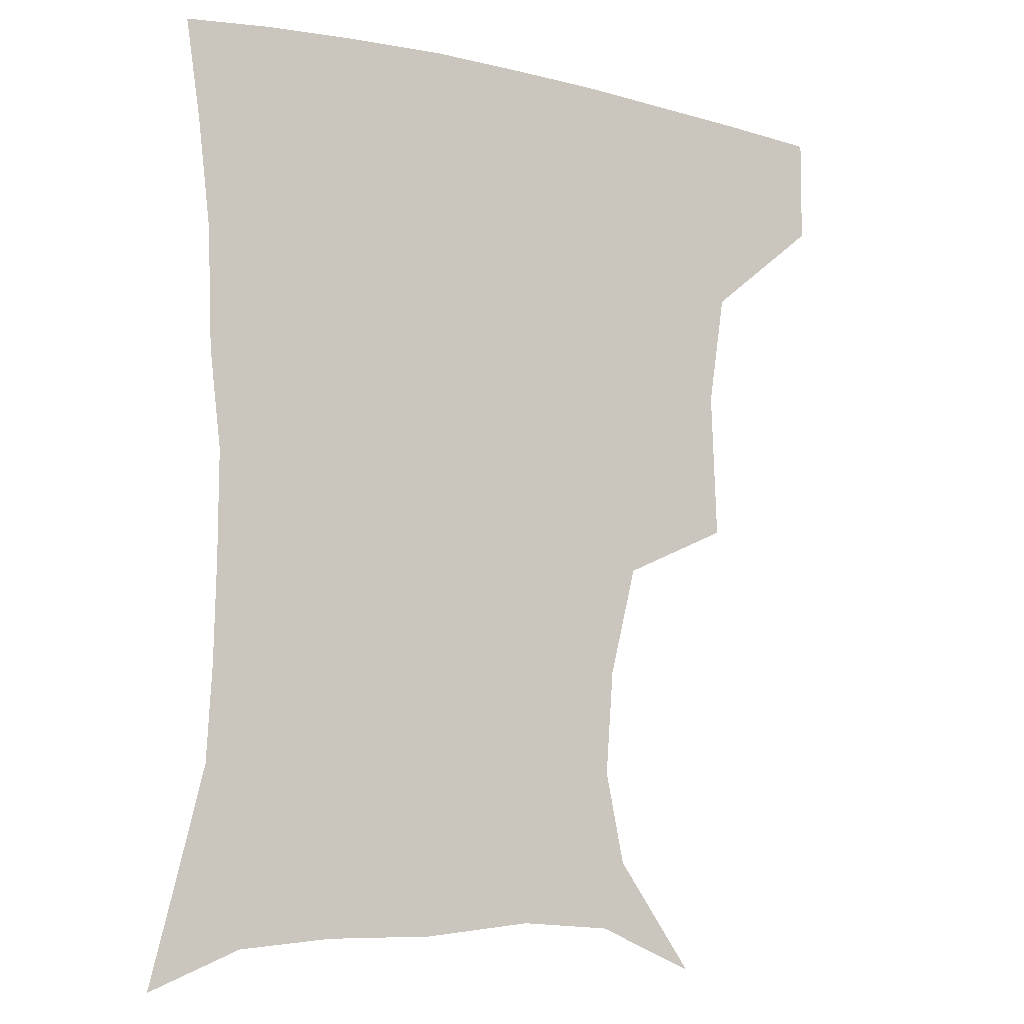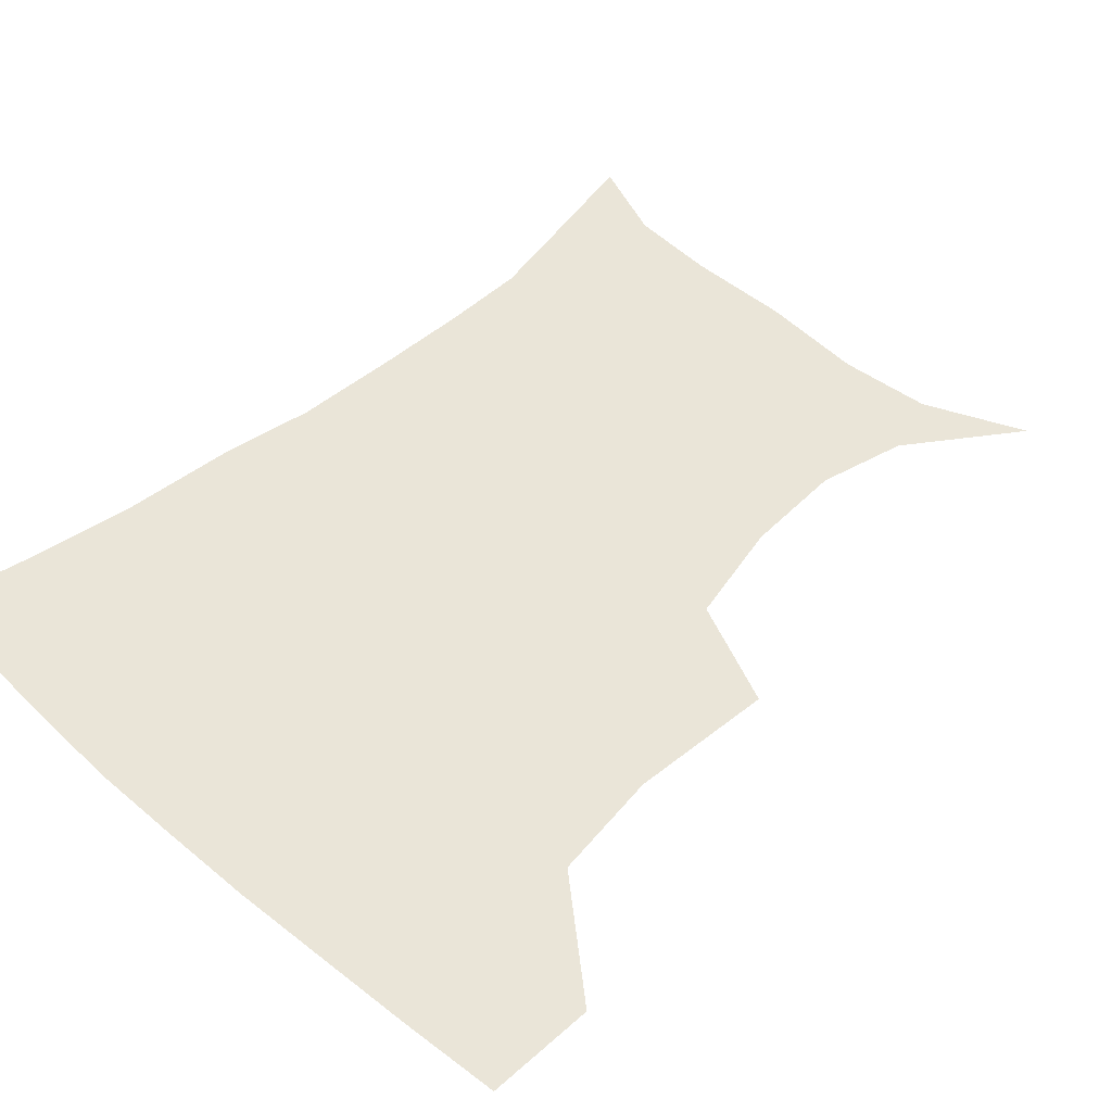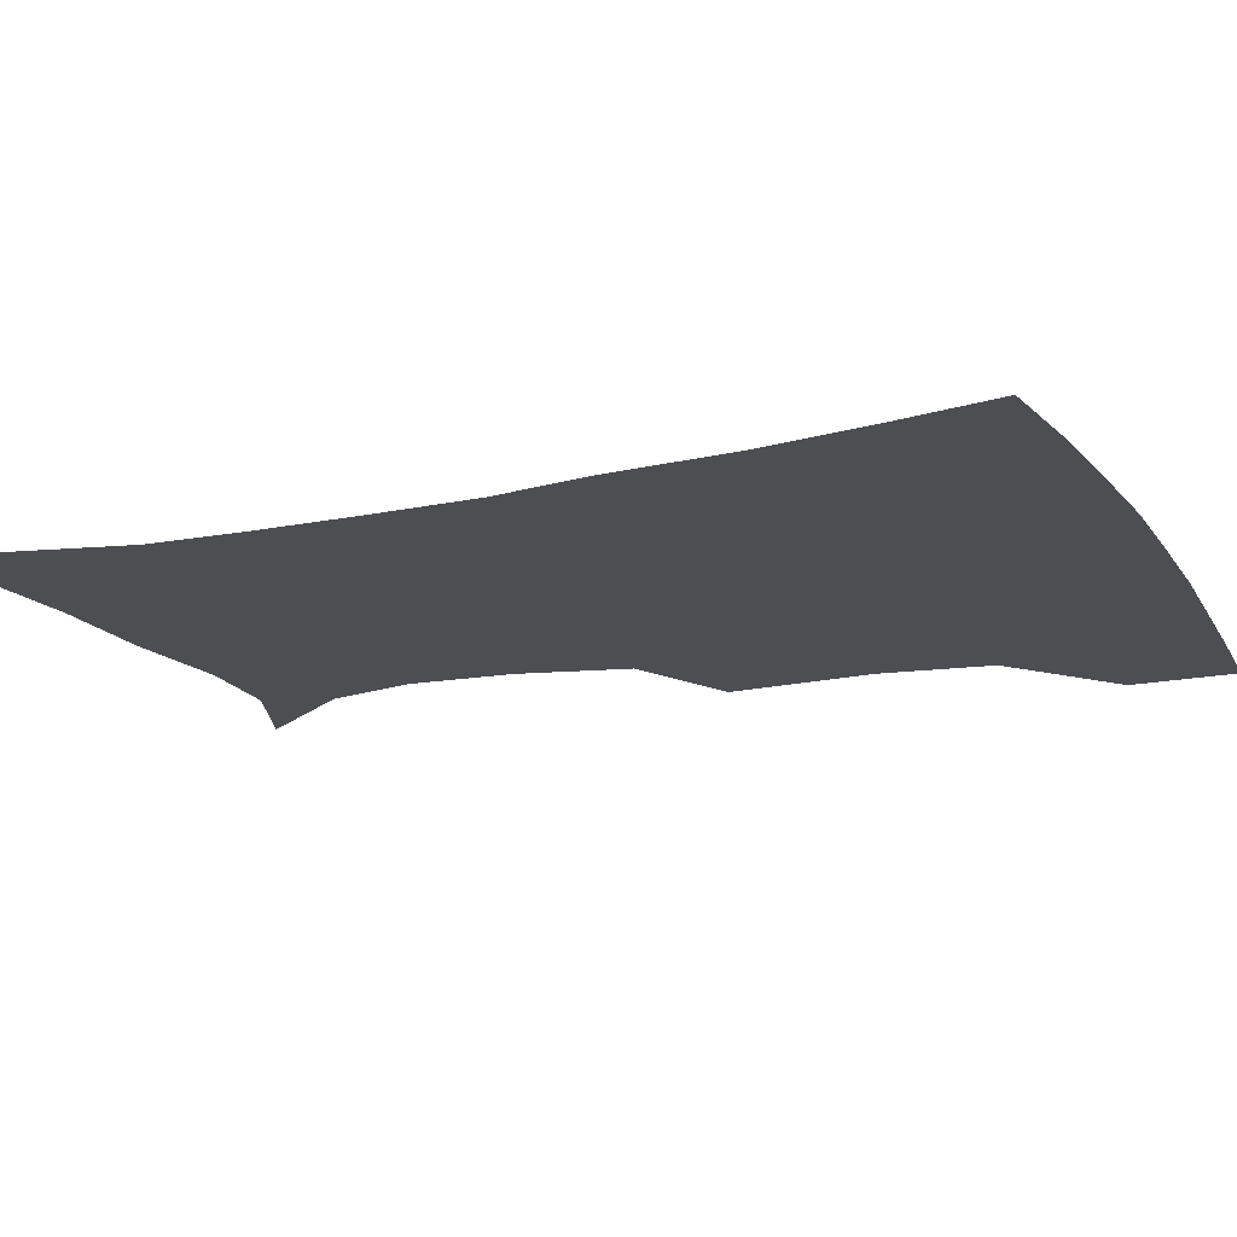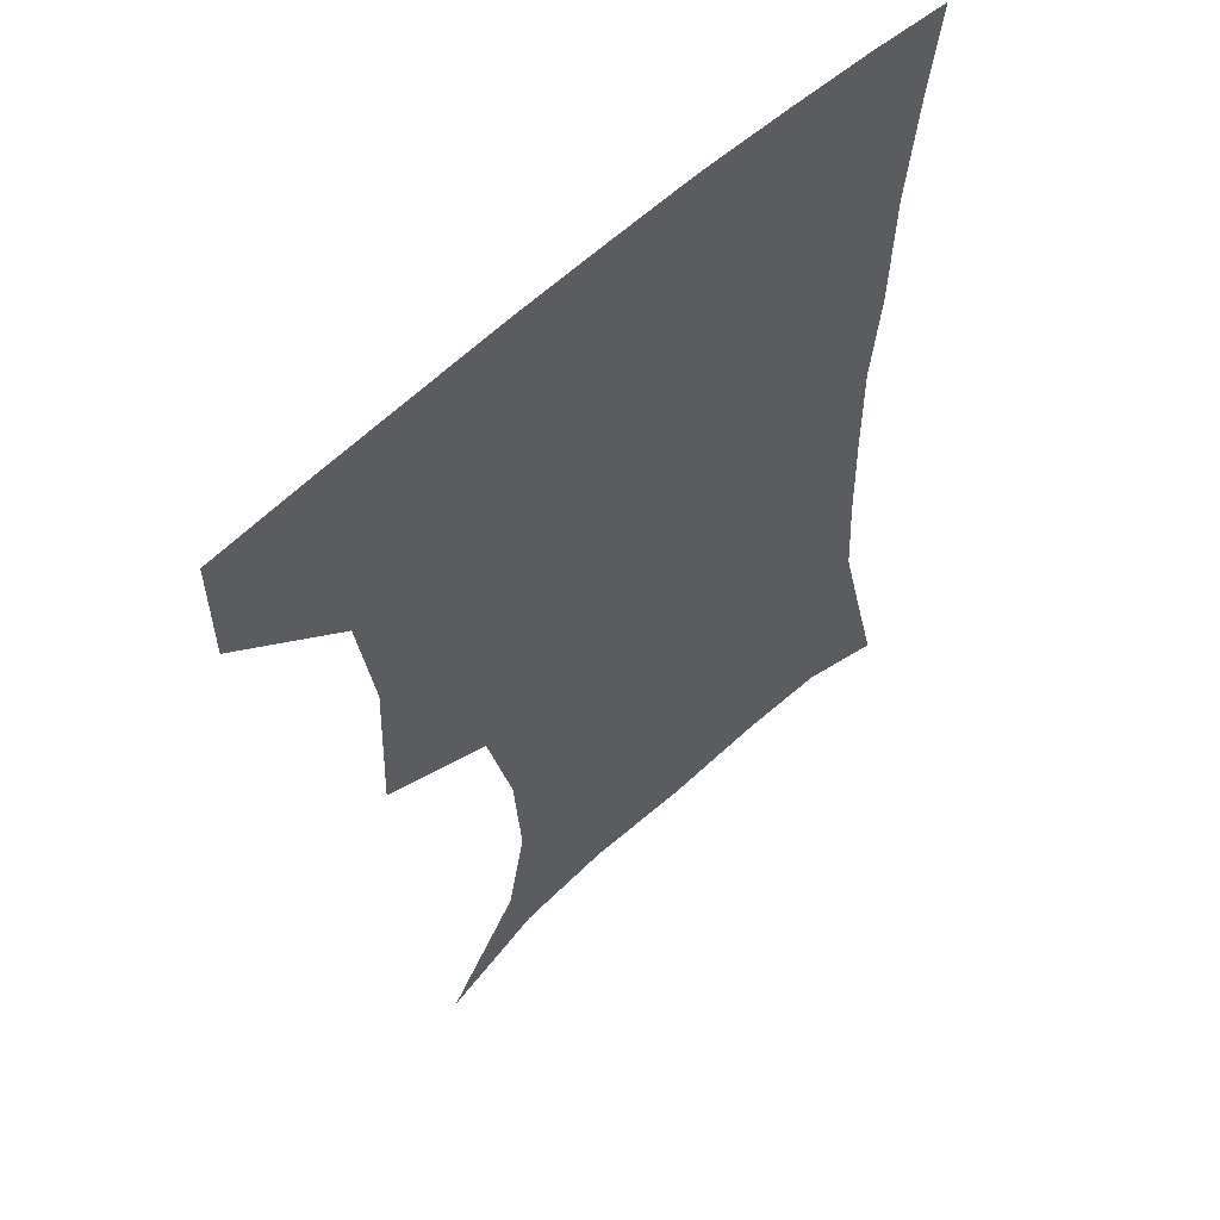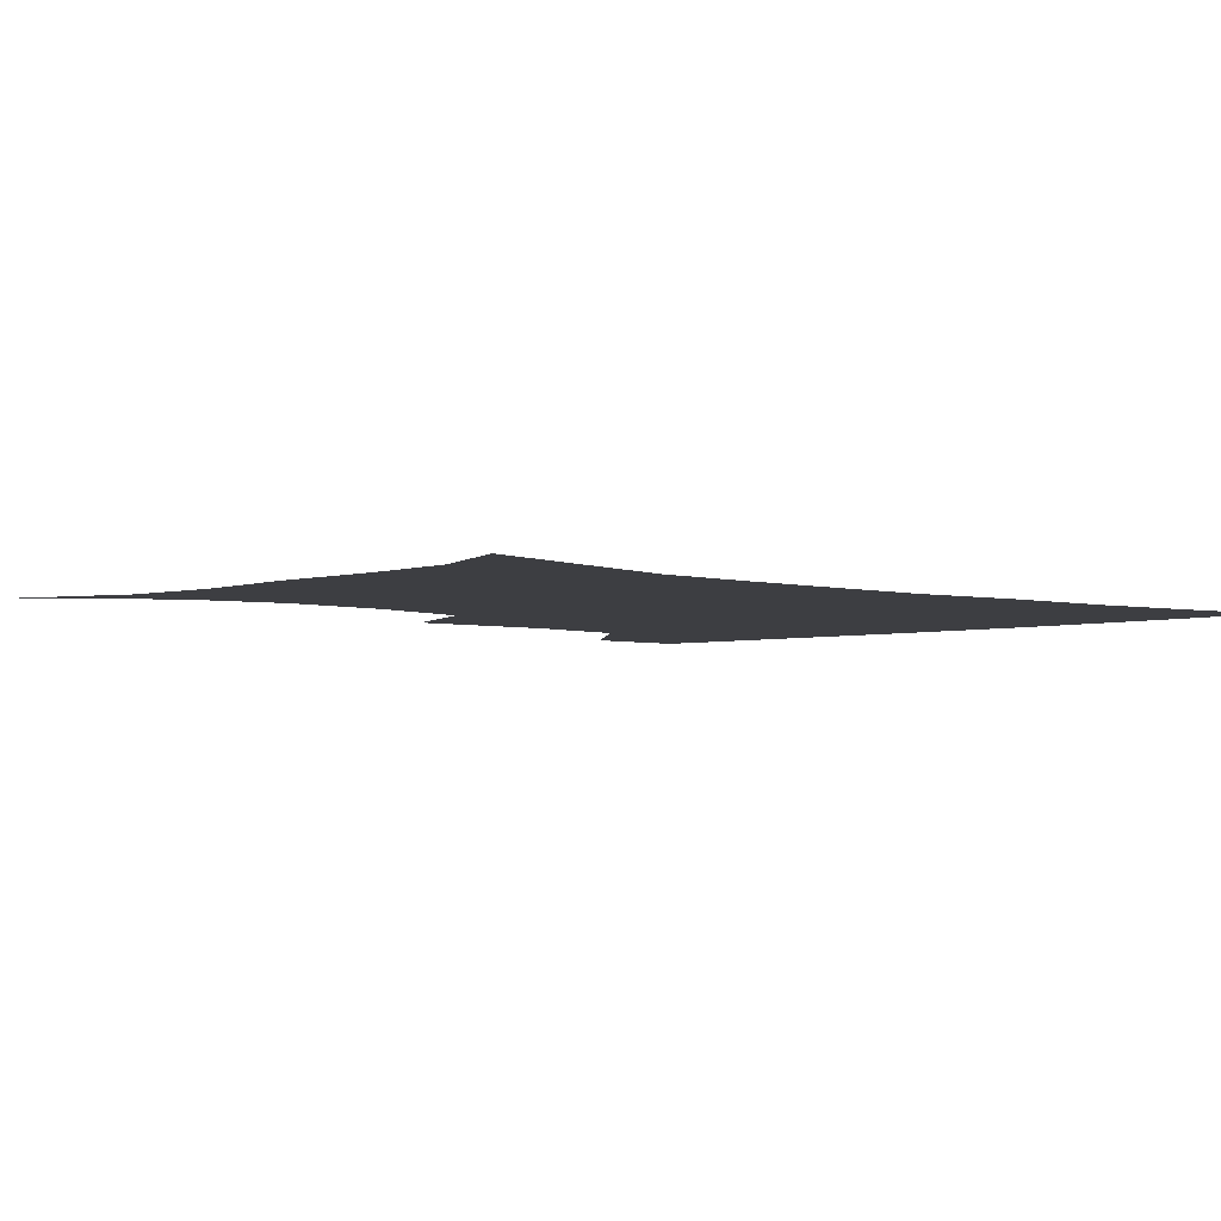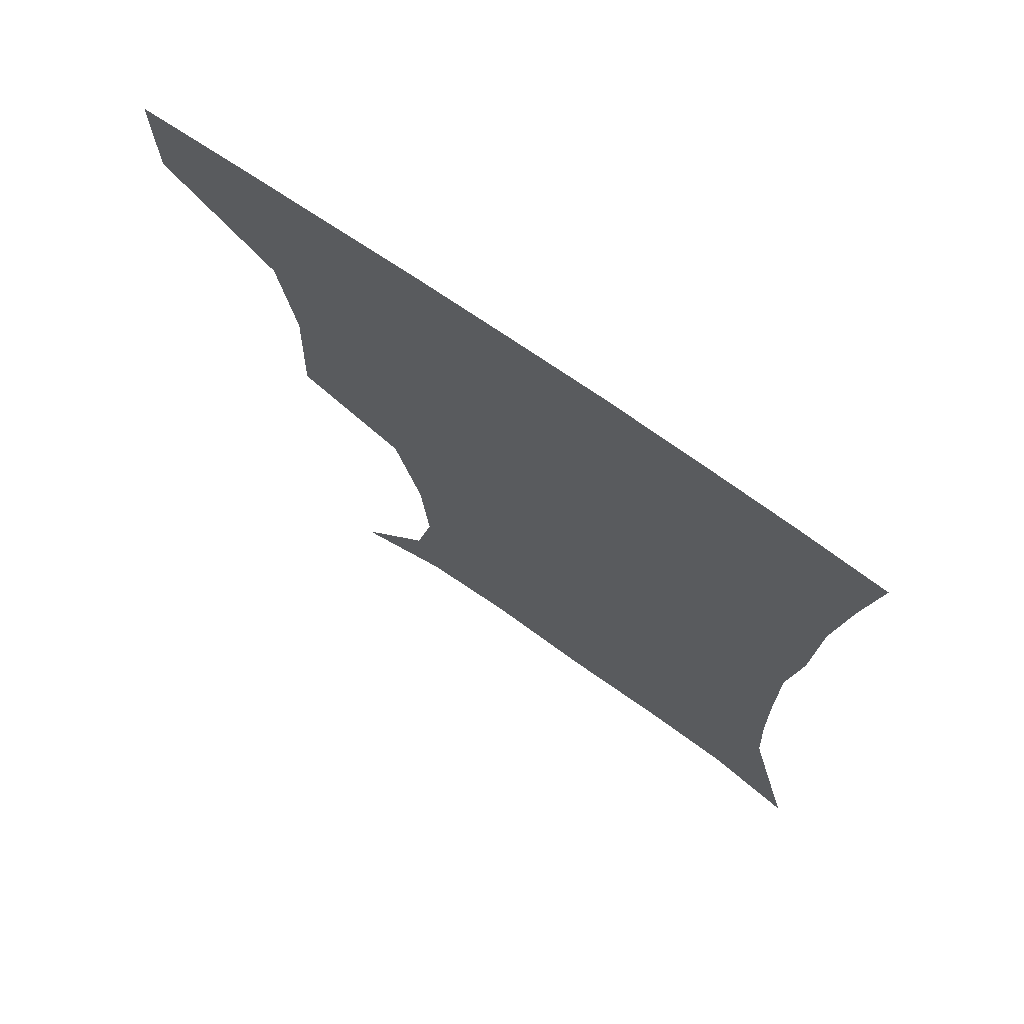
<metadata>
{"format":"obj","ext":"obj","renderer":"f3d","projection":"perspective","resolution":1024,"background":"white","views":[{"elev":-9.8,"azim":148.6,"up":"+Y"},{"elev":44.9,"azim":-135.2,"up":"+Z"},{"elev":-17.0,"azim":113.4,"up":"+Z"},{"elev":56.2,"azim":-45.1,"up":"+Y"},{"elev":-3.5,"azim":46.3,"up":"+Z"},{"elev":72.5,"azim":34.8,"up":"+Y"}]}
</metadata>
<code>
v 452.7 386.1 0
v 452.5 418.8 0
v 491.6 277 0
v 493.4 322.5 0
v 488 357.3 0
v 485.5 390.3 0
v 483.1 420.7 0
v 506.6 133.6 0
v 530.8 167.3 0
v 536.7 195.5 0
v 534.3 227.8 0
v 525.7 261.5 0
v 522.2 301 0
v 520.3 334.3 0
v 517.8 364.5 0
v 515.2 392.8 0
v 513.1 422.2 0
v 537.9 146.7 0
v 555.6 181.2 0
v 557.2 212.3 0
v 554.2 243.7 0
v 550 274.4 0
v 547.6 305.9 0
v 547 339.1 0
v 545.7 366.7 0
v 544.8 394.3 0
v 542.4 423.5 0
v 567.1 148.5 0
v 578 184.1 0
v 578.6 220.1 0
v 576.6 250.5 0
v 574.8 280.7 0
v 574.1 313.2 0
v 573.7 341.5 0
v 574.1 369.4 0
v 573.2 395.3 0
v 571.5 424 0
v 601.4 144.6 0
v 602.3 187.8 0
v 601.5 218.3 0
v 599.3 250.1 0
v 598.5 284.3 0
v 598.8 314.2 0
v 599.7 342.6 0
v 600.7 369.4 0
v 601.3 395.5 0
v 600.3 424.1 0
v 634.8 144.1 0
v 626.8 184.9 0
v 623.2 221.8 0
v 622.2 252.6 0
v 622.4 281.7 0
v 623.4 310.3 0
v 624.6 341.1 0
v 627 368.4 0
v 629.4 395.3 0
v 631.1 422.6 0
v 663.7 141.3 0
v 652.2 179.8 0
v 646.3 214.8 0
v 645.2 244.9 0
v 645.2 275.5 0
v 646.8 305.2 0
v 650.4 332.8 0
v 652.9 364.2 0
v 656 394.1 0
v 659.6 420.7 0
v 691.8 129.5 0
v 684.2 159.2 0
v 675.5 194 0
v 674 222.8 0
v 673.3 253.6 0
v 673.2 286.7 0
v 676.9 316.8 0
v 678.3 353.9 0
v 682.4 387.4 0
v 687 417.7 0
v 691 451 0
f 5 6 1
f 1 6 2
f 6 7 2
f 12 13 3
f 3 13 4
f 13 14 4
f 4 14 5
f 14 15 5
f 5 15 6
f 15 16 6
f 6 16 7
f 16 17 7
f 8 18 9
f 18 19 9
f 9 19 10
f 19 20 10
f 10 20 11
f 20 21 11
f 11 21 12
f 21 22 12
f 12 22 13
f 22 23 13
f 13 23 14
f 23 24 14
f 14 24 15
f 24 25 15
f 15 25 16
f 25 26 16
f 16 26 17
f 26 27 17
f 18 28 19
f 28 29 19
f 19 29 20
f 29 30 20
f 20 30 21
f 30 31 21
f 21 31 22
f 31 32 22
f 22 32 23
f 32 33 23
f 23 33 24
f 33 34 24
f 24 34 25
f 34 35 25
f 25 35 26
f 35 36 26
f 26 36 27
f 36 37 27
f 28 38 29
f 38 39 29
f 29 39 30
f 39 40 30
f 30 40 31
f 40 41 31
f 31 41 32
f 41 42 32
f 32 42 33
f 42 43 33
f 33 43 34
f 43 44 34
f 34 44 35
f 44 45 35
f 35 45 36
f 45 46 36
f 36 46 37
f 46 47 37
f 38 48 39
f 48 49 39
f 39 49 40
f 49 50 40
f 40 50 41
f 50 51 41
f 41 51 42
f 51 52 42
f 42 52 43
f 52 53 43
f 43 53 44
f 53 54 44
f 44 54 45
f 54 55 45
f 45 55 46
f 55 56 46
f 46 56 47
f 56 57 47
f 48 58 49
f 58 59 49
f 49 59 50
f 59 60 50
f 50 60 51
f 60 61 51
f 51 61 52
f 61 62 52
f 52 62 53
f 62 63 53
f 53 63 54
f 63 64 54
f 54 64 55
f 64 65 55
f 55 65 56
f 65 66 56
f 56 66 57
f 66 67 57
f 58 68 59
f 68 69 59
f 59 69 60
f 69 70 60
f 60 70 61
f 70 71 61
f 61 71 62
f 71 72 62
f 62 72 63
f 72 73 63
f 63 73 64
f 73 74 64
f 64 74 65
f 74 75 65
f 65 75 66
f 75 76 66
f 66 76 67
f 76 77 67

</code>
